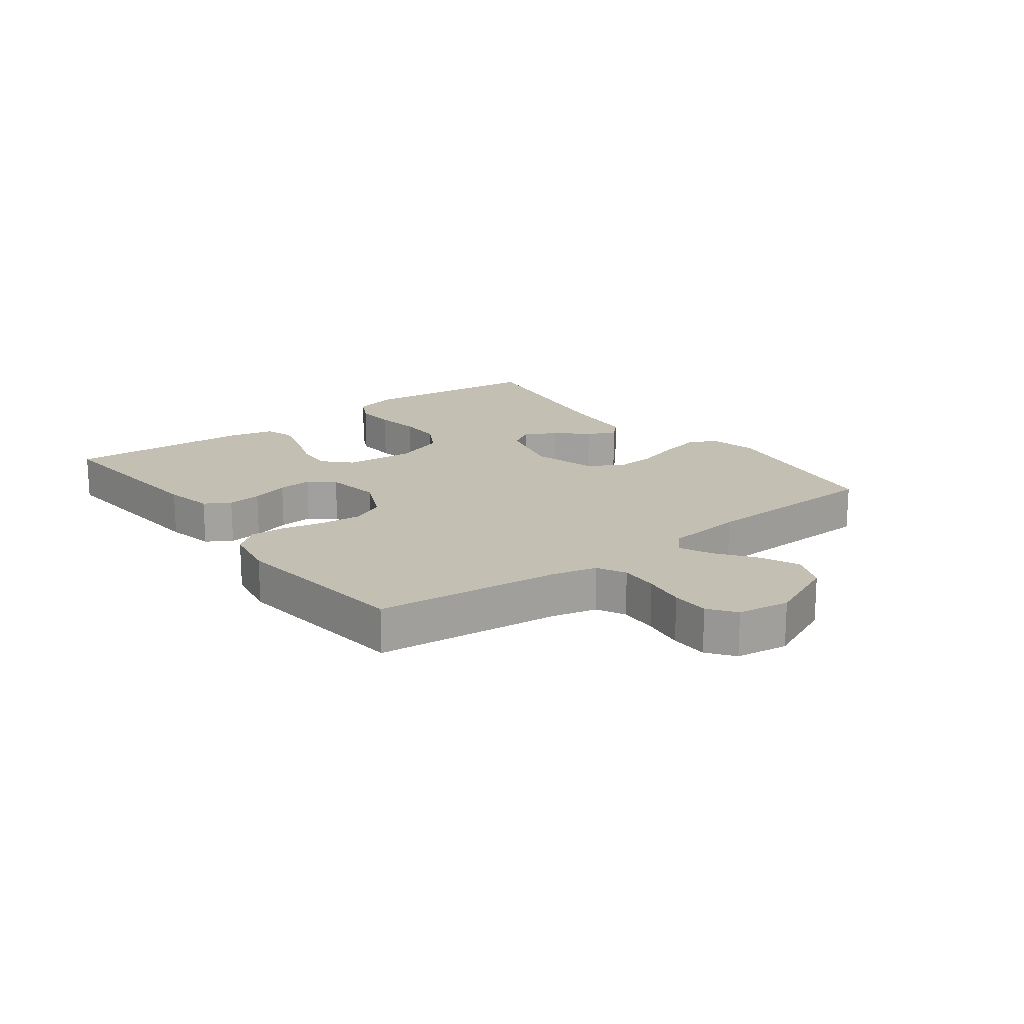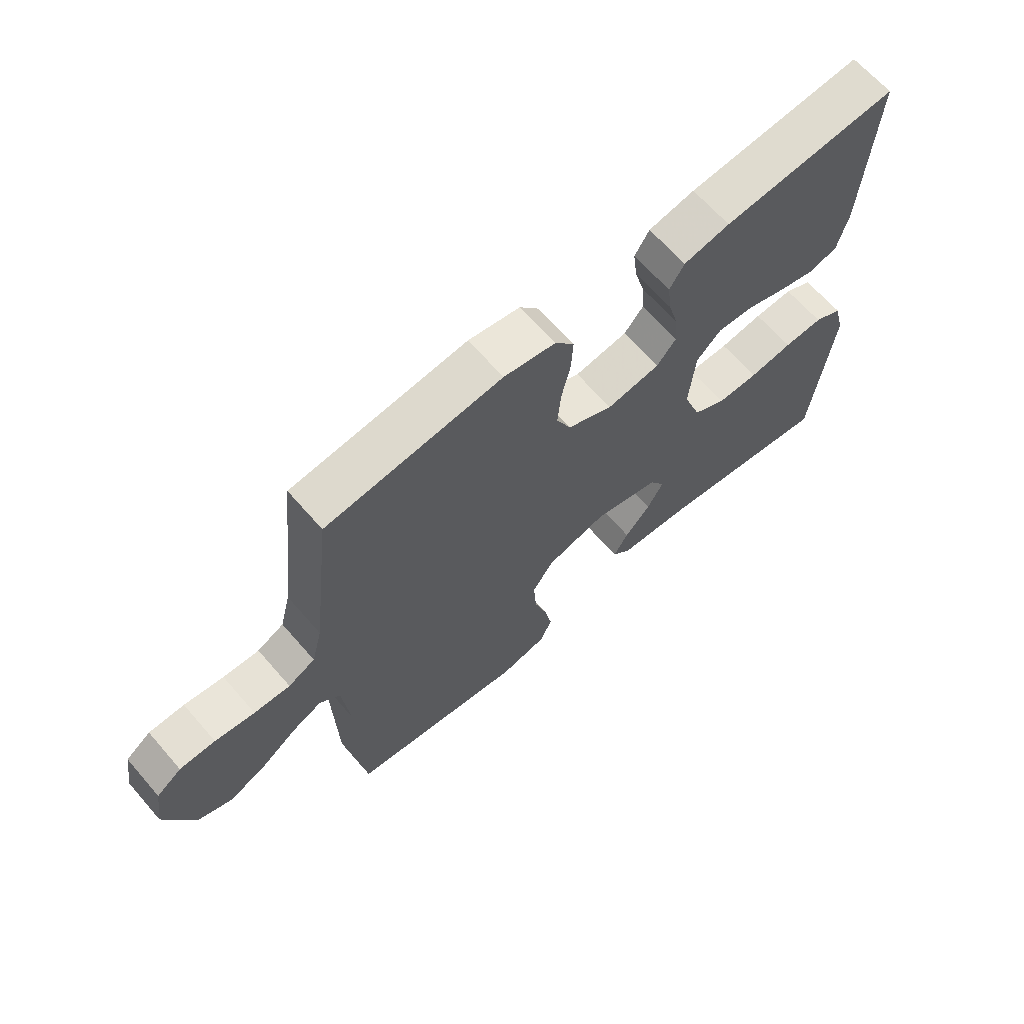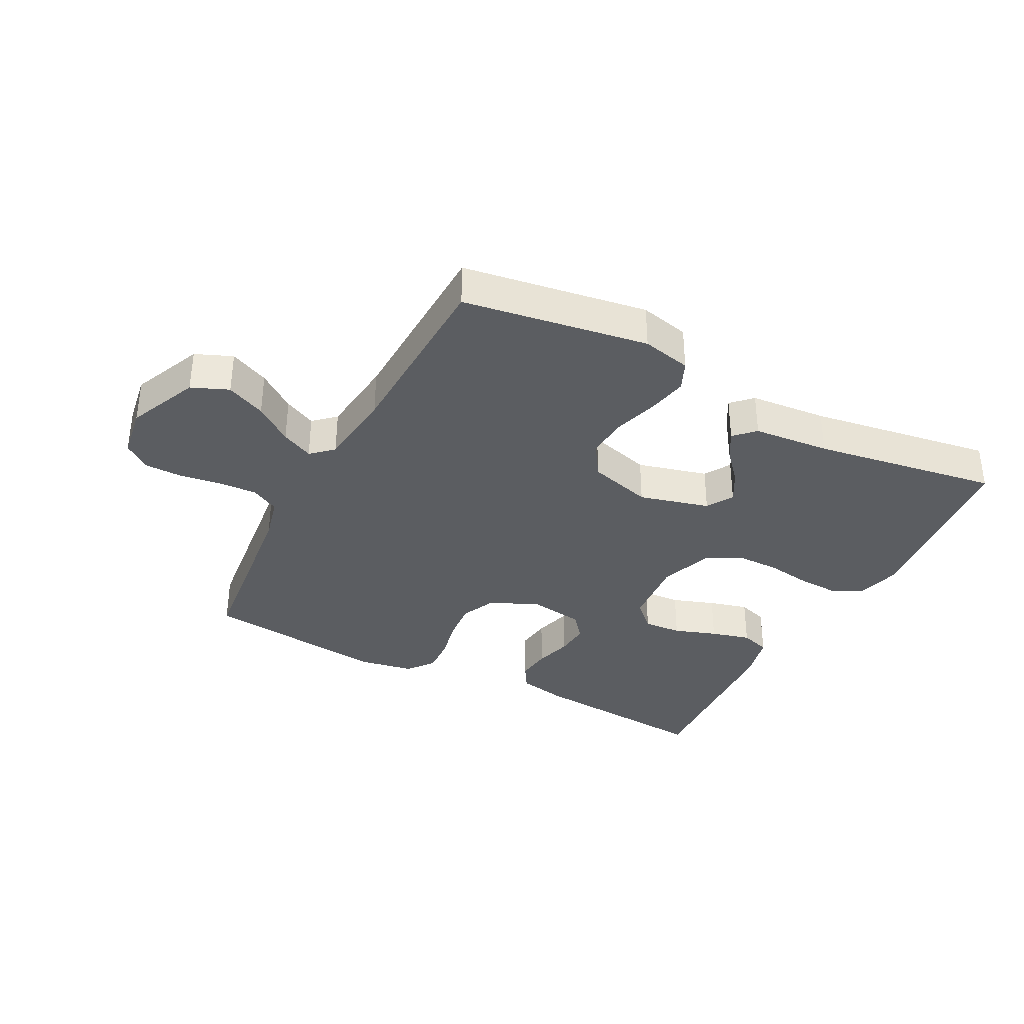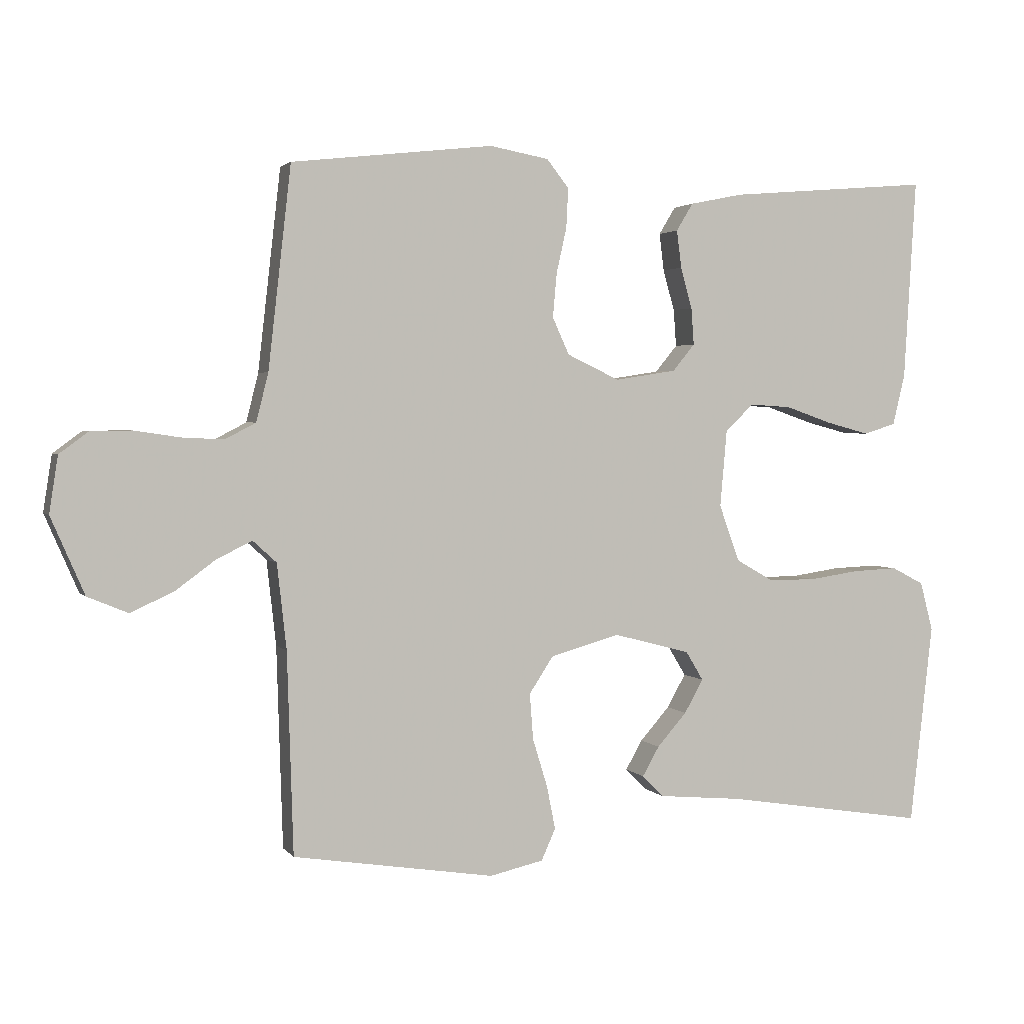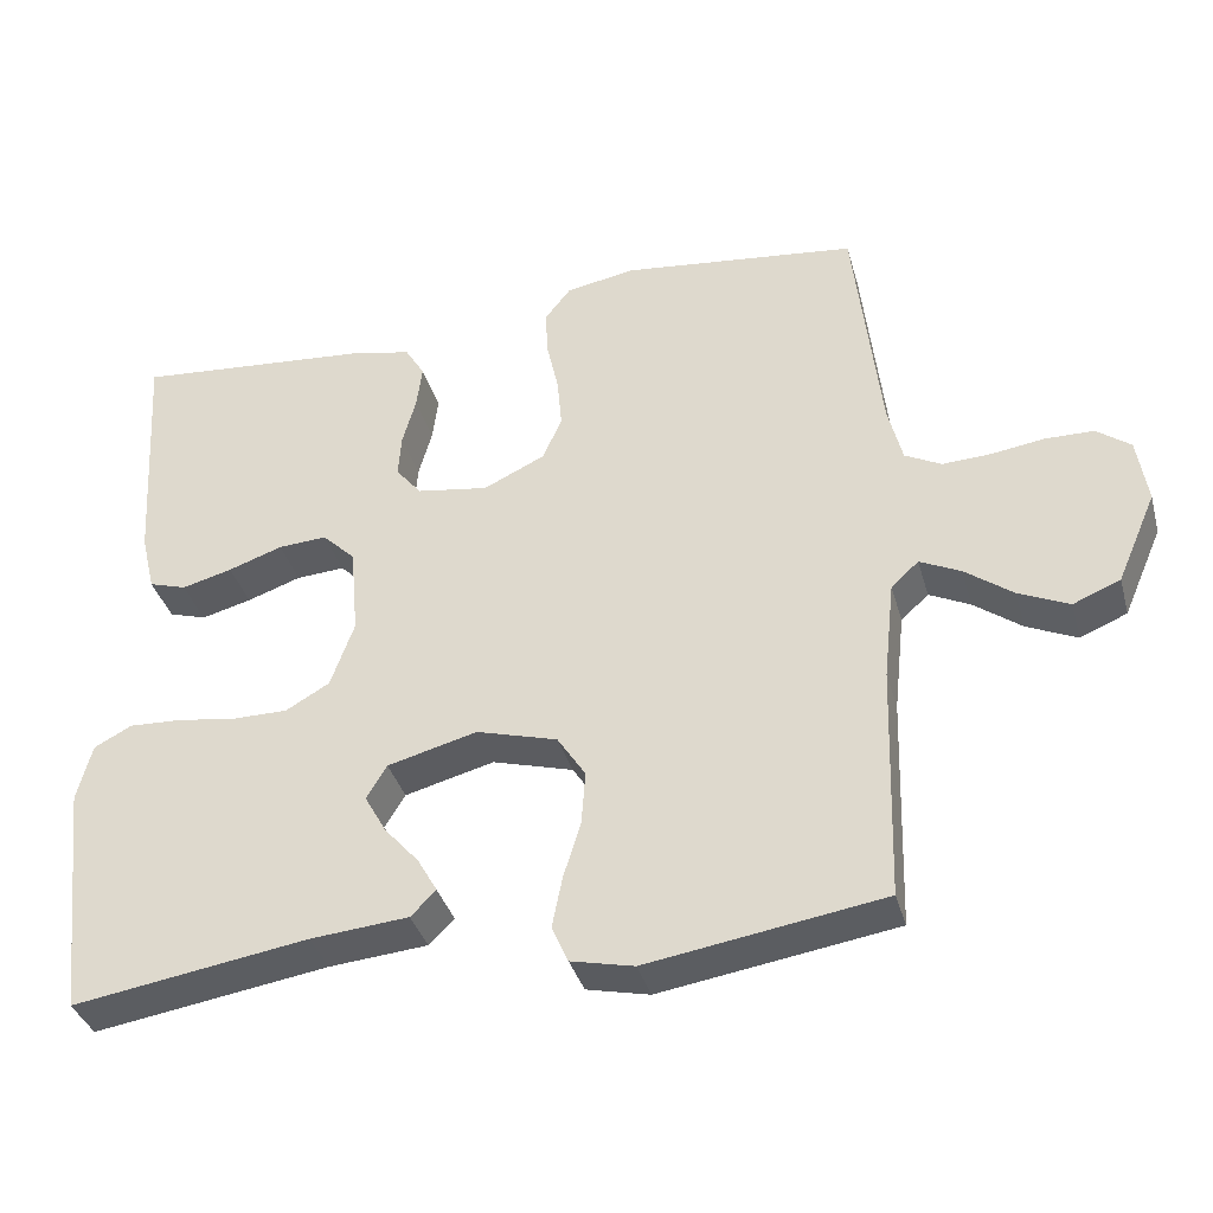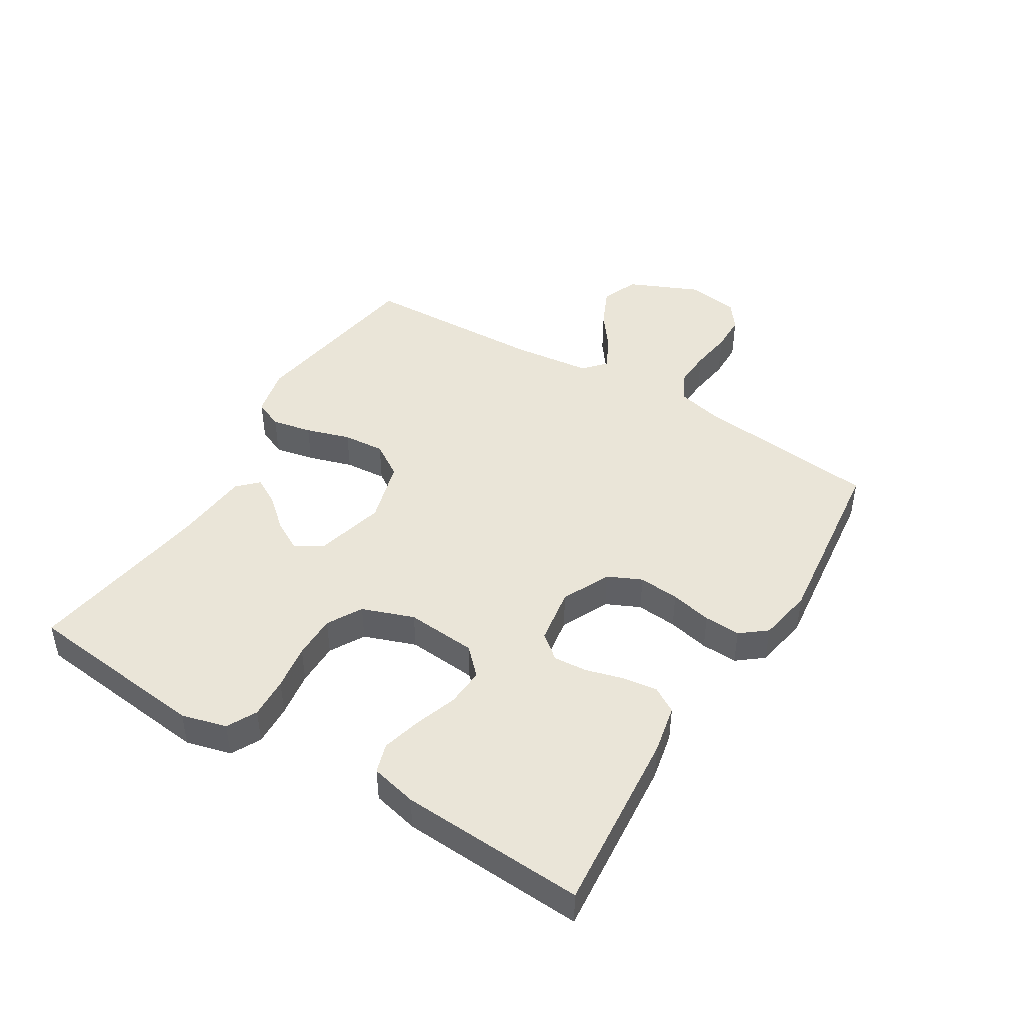
<metadata>
{"format":"obj","ext":"obj","renderer":"f3d","projection":"perspective","resolution":1024,"background":"white","views":[{"elev":17.8,"azim":52.8,"up":"+Y"},{"elev":65.7,"azim":139.0,"up":"+Z"},{"elev":-35.5,"azim":152.4,"up":"+Y"},{"elev":2.4,"azim":161.6,"up":"+Z"},{"elev":-36.5,"azim":15.1,"up":"+Z"},{"elev":45.3,"azim":-58.7,"up":"+Y"}]}
</metadata>
<code>
v -0.5 0.07 -0.5
v -0.534 0.07 -0.2
v -0.515 0.07 -0.127
v -0.467 0.07 -0.102
v -0.4 0.07 -0.105
v -0.326 0.07 -0.116
v -0.255 0.07 -0.116
v -0.199 0.07 -0.084
v -0.169 0.07 0
v -0.179 0.07 0.114
v -0.221 0.07 0.155
v -0.283 0.07 0.151
v -0.352 0.07 0.127
v -0.416 0.07 0.11
v -0.464 0.07 0.125
v -0.482 0.07 0.2
v -0.5 0.07 0.5
v -0.2 0.07 0.475
v -0.121 0.07 0.459
v -0.096 0.07 0.418
v -0.103 0.07 0.362
v -0.12 0.07 0.301
v -0.124 0.07 0.246
v -0.091 0.07 0.206
v 0 0.07 0.192
v 0.078 0.07 0.229
v 0.103 0.07 0.284
v 0.097 0.07 0.35
v 0.082 0.07 0.417
v 0.079 0.07 0.476
v 0.112 0.07 0.518
v 0.2 0.07 0.534
v 0.5 0.07 0.5
v 0.534 0.07 0.2
v 0.552 0.07 0.128
v 0.598 0.07 0.104
v 0.66 0.07 0.107
v 0.728 0.07 0.117
v 0.789 0.07 0.116
v 0.832 0.07 0.084
v 0.845 0.07 0
v 0.795 0.07 -0.115
v 0.735 0.07 -0.14
v 0.671 0.07 -0.111
v 0.61 0.07 -0.066
v 0.558 0.07 -0.041
v 0.523 0.07 -0.073
v 0.509 0.07 -0.2
v 0.5 0.07 -0.5
v 0.2 0.07 -0.547
v 0.12 0.07 -0.529
v 0.099 0.07 -0.482
v 0.112 0.07 -0.417
v 0.134 0.07 -0.345
v 0.139 0.07 -0.277
v 0.103 0.07 -0.222
v 0 0.07 -0.193
v -0.114 0.07 -0.223
v -0.14 0.07 -0.266
v -0.112 0.07 -0.316
v -0.068 0.07 -0.366
v -0.043 0.07 -0.41
v -0.075 0.07 -0.442
v -0.2 0.07 -0.453
v -0.5 0 -0.5
v -0.534 0 -0.2
v -0.515 0 -0.127
v -0.467 0 -0.102
v -0.4 0 -0.105
v -0.326 0 -0.116
v -0.255 0 -0.116
v -0.199 0 -0.084
v -0.169 0 0
v -0.179 0 0.114
v -0.221 0 0.155
v -0.283 0 0.151
v -0.352 0 0.127
v -0.416 0 0.11
v -0.464 0 0.125
v -0.482 0 0.2
v -0.5 0 0.5
v -0.2 0 0.475
v -0.121 0 0.459
v -0.096 0 0.418
v -0.103 0 0.362
v -0.12 0 0.301
v -0.124 0 0.246
v -0.091 0 0.206
v 0 0 0.192
v 0.078 0 0.229
v 0.103 0 0.284
v 0.097 0 0.35
v 0.082 0 0.417
v 0.079 0 0.476
v 0.112 0 0.518
v 0.2 0 0.534
v 0.5 0 0.5
v 0.534 0 0.2
v 0.552 0 0.128
v 0.598 0 0.104
v 0.66 0 0.107
v 0.728 0 0.117
v 0.789 0 0.116
v 0.832 0 0.084
v 0.845 0 0
v 0.795 0 -0.115
v 0.735 0 -0.14
v 0.671 0 -0.111
v 0.61 0 -0.066
v 0.558 0 -0.041
v 0.523 0 -0.073
v 0.509 0 -0.2
v 0.5 0 -0.5
v 0.2 0 -0.547
v 0.12 0 -0.529
v 0.099 0 -0.482
v 0.112 0 -0.417
v 0.134 0 -0.345
v 0.139 0 -0.277
v 0.103 0 -0.222
v 0 0 -0.193
v -0.114 0 -0.223
v -0.14 0 -0.266
v -0.112 0 -0.316
v -0.068 0 -0.366
v -0.043 0 -0.41
v -0.075 0 -0.442
v -0.2 0 -0.453
f 62 63 64
f 61 62 64
f 60 61 64
f 4 5 6
f 3 4 6
f 2 3 6
f 1 2 6
f 64 1 6
f 60 64 6
f 59 60 6
f 58 59 6 7
f 57 58 7 8
f 56 57 8 9
f 52 53 54
f 51 52 54
f 50 51 54
f 49 50 54
f 48 49 54
f 47 48 54 55
f 46 47 55 56
f 43 44 45
f 42 43 45
f 41 42 45
f 40 41 45
f 39 40 45
f 38 39 45
f 37 38 45
f 36 37 45 46
f 56 9 10
f 46 56 10
f 36 46 10
f 35 36 10
f 32 33 34
f 31 32 34
f 30 31 34
f 29 30 34
f 28 29 34
f 27 28 34 35
f 20 21 22
f 19 20 22
f 18 19 22
f 17 18 22
f 16 17 22
f 15 16 22
f 14 15 22
f 13 14 22
f 12 13 22
f 11 12 22 23
f 10 11 23 24
f 26 27 35
f 25 26 35
f 25 35 10
f 10 24 25
f 128 127 126
f 128 126 125
f 128 125 124
f 70 69 68
f 70 68 67
f 70 67 66
f 70 66 65
f 70 65 128
f 70 128 124
f 70 124 123
f 71 70 123 122
f 72 71 122 121
f 73 72 121 120
f 118 117 116
f 118 116 115
f 118 115 114
f 118 114 113
f 118 113 112
f 119 118 112 111
f 120 119 111 110
f 109 108 107
f 109 107 106
f 109 106 105
f 109 105 104
f 109 104 103
f 109 103 102
f 109 102 101
f 110 109 101 100
f 74 73 120
f 74 120 110
f 74 110 100
f 74 100 99
f 98 97 96
f 98 96 95
f 98 95 94
f 98 94 93
f 98 93 92
f 99 98 92 91
f 86 85 84
f 86 84 83
f 86 83 82
f 86 82 81
f 86 81 80
f 86 80 79
f 86 79 78
f 86 78 77
f 86 77 76
f 87 86 76 75
f 88 87 75 74
f 99 91 90
f 99 90 89
f 74 99 89
f 89 88 74
f 1 65 66 2
f 2 66 67 3
f 3 67 68 4
f 4 68 69 5
f 5 69 70 6
f 6 70 71 7
f 7 71 72 8
f 8 72 73 9
f 9 73 74 10
f 10 74 75 11
f 11 75 76 12
f 12 76 77 13
f 13 77 78 14
f 14 78 79 15
f 15 79 80 16
f 16 80 81 17
f 17 81 82 18
f 18 82 83 19
f 19 83 84 20
f 20 84 85 21
f 21 85 86 22
f 22 86 87 23
f 23 87 88 24
f 24 88 89 25
f 25 89 90 26
f 26 90 91 27
f 27 91 92 28
f 28 92 93 29
f 29 93 94 30
f 30 94 95 31
f 31 95 96 32
f 32 96 97 33
f 33 97 98 34
f 34 98 99 35
f 35 99 100 36
f 36 100 101 37
f 37 101 102 38
f 38 102 103 39
f 39 103 104 40
f 40 104 105 41
f 41 105 106 42
f 42 106 107 43
f 43 107 108 44
f 44 108 109 45
f 45 109 110 46
f 46 110 111 47
f 47 111 112 48
f 48 112 113 49
f 49 113 114 50
f 50 114 115 51
f 51 115 116 52
f 52 116 117 53
f 53 117 118 54
f 54 118 119 55
f 55 119 120 56
f 56 120 121 57
f 57 121 122 58
f 58 122 123 59
f 59 123 124 60
f 60 124 125 61
f 61 125 126 62
f 62 126 127 63
f 63 127 128 64
f 64 128 65 1

</code>
